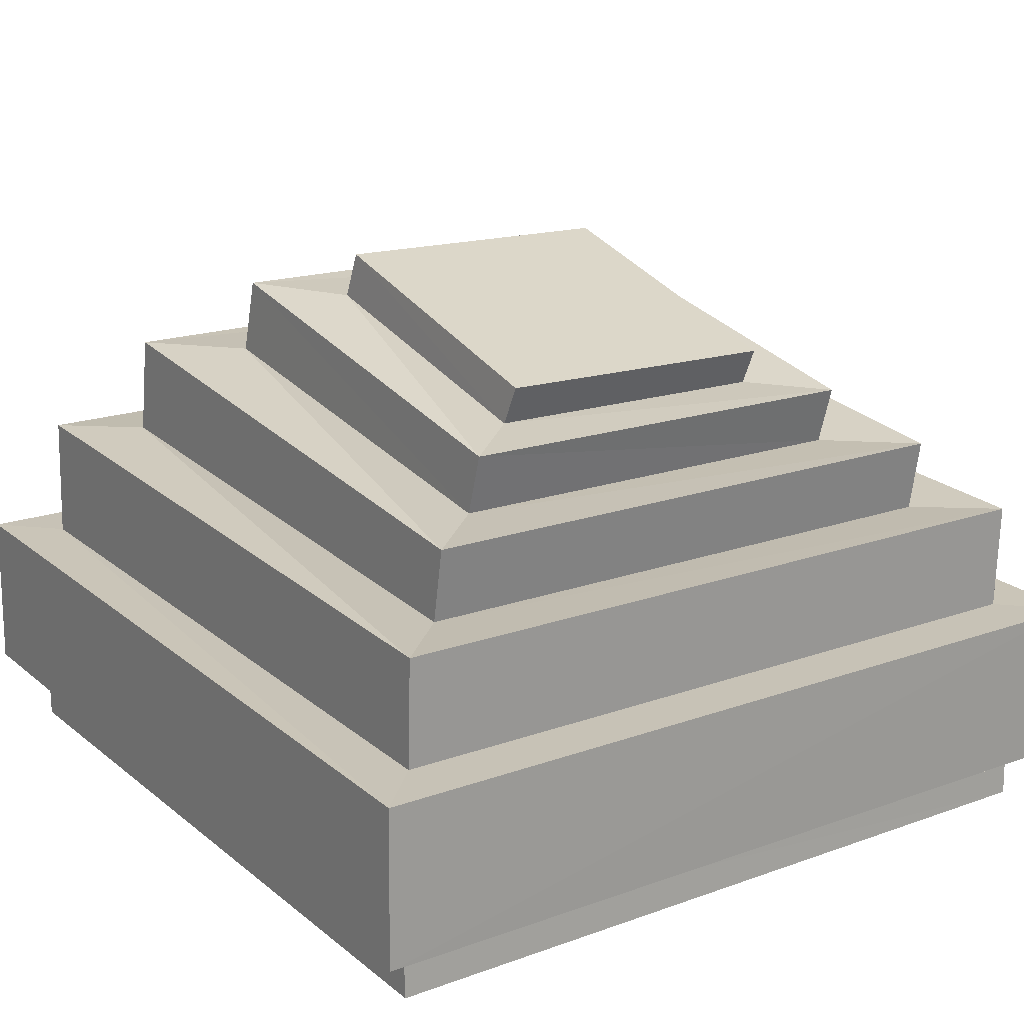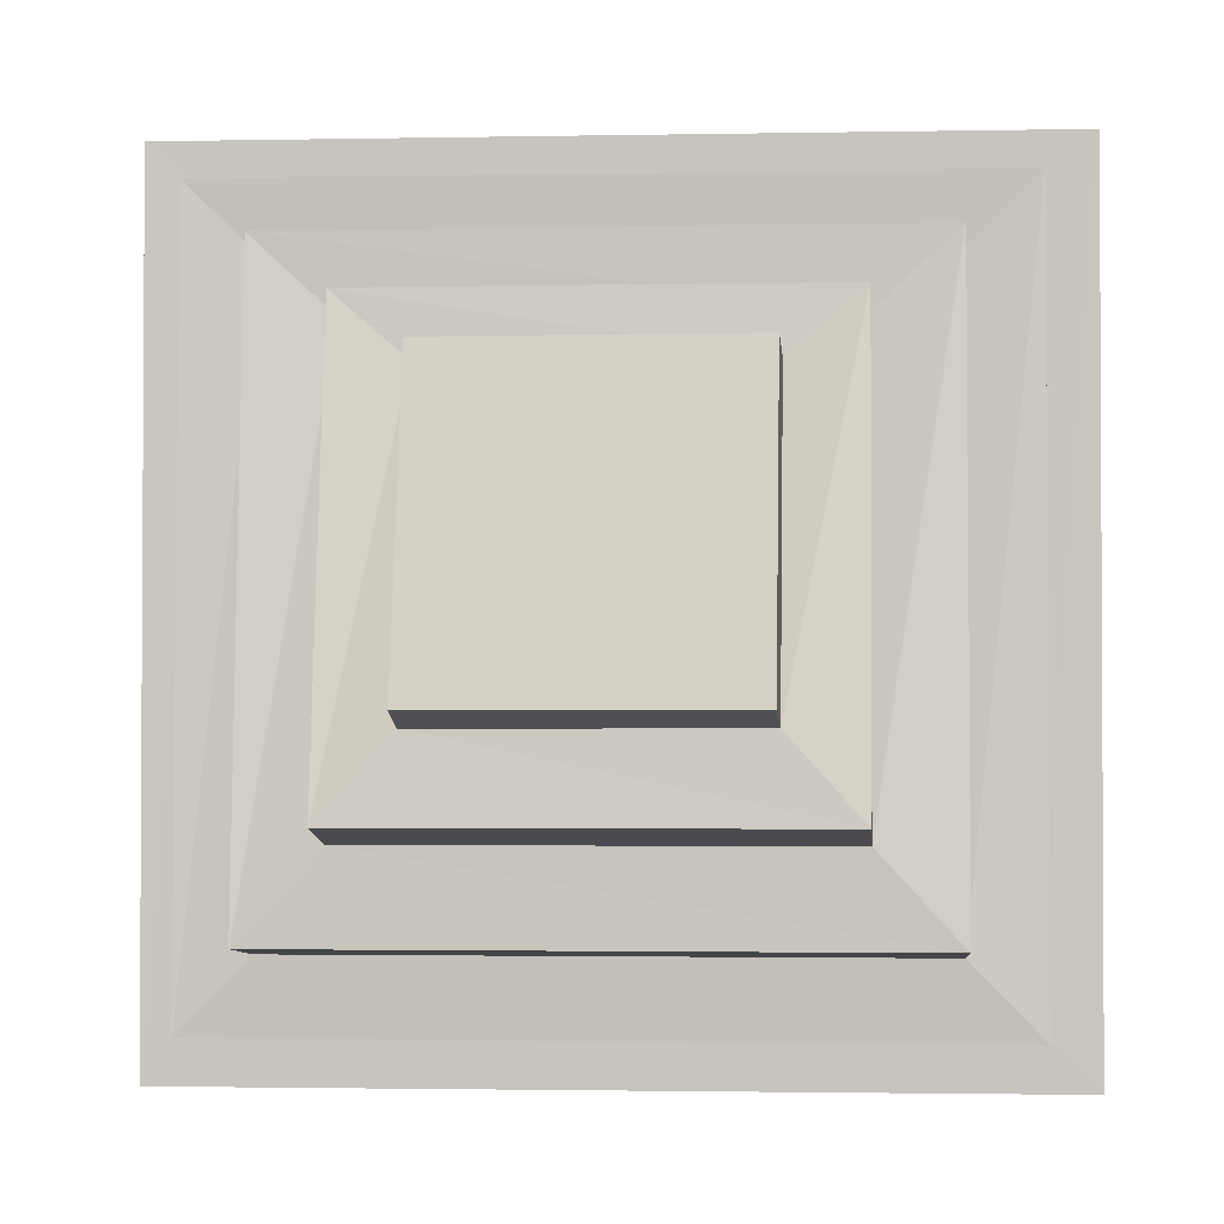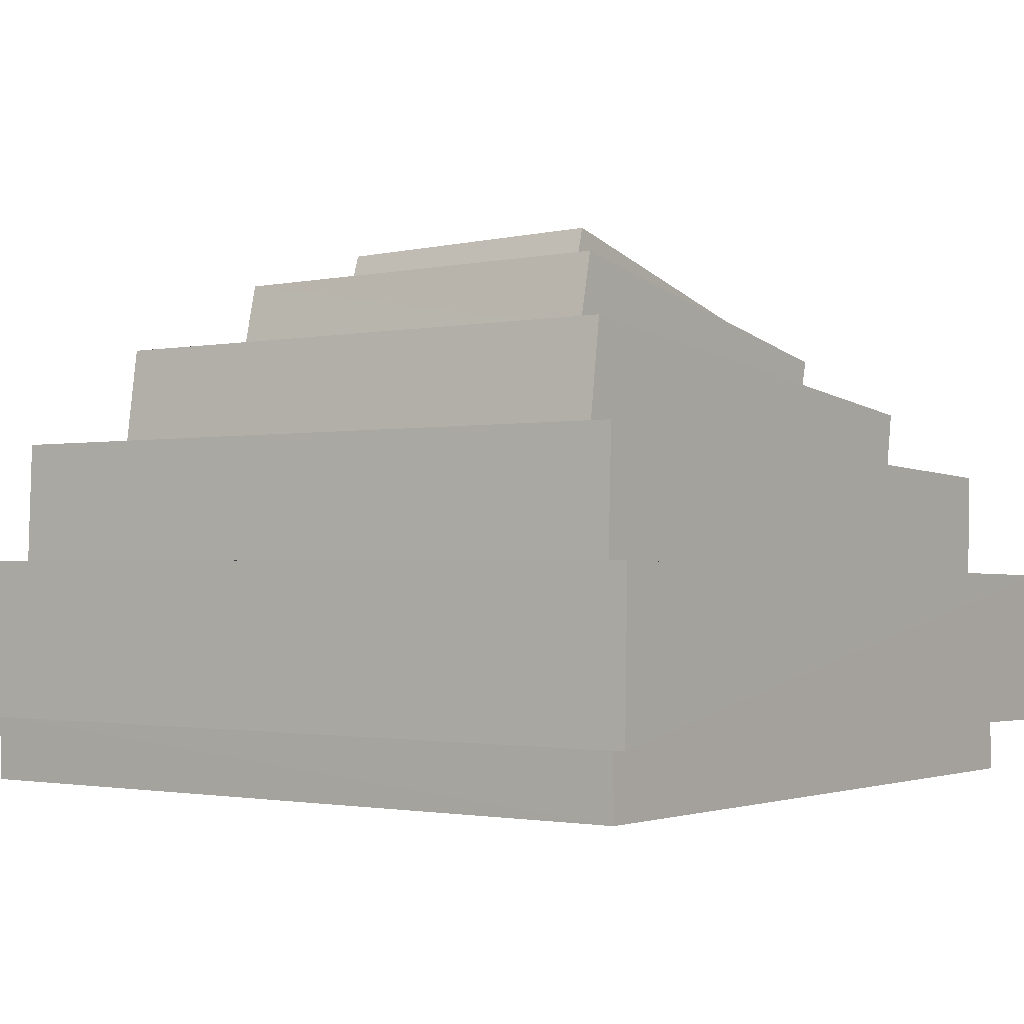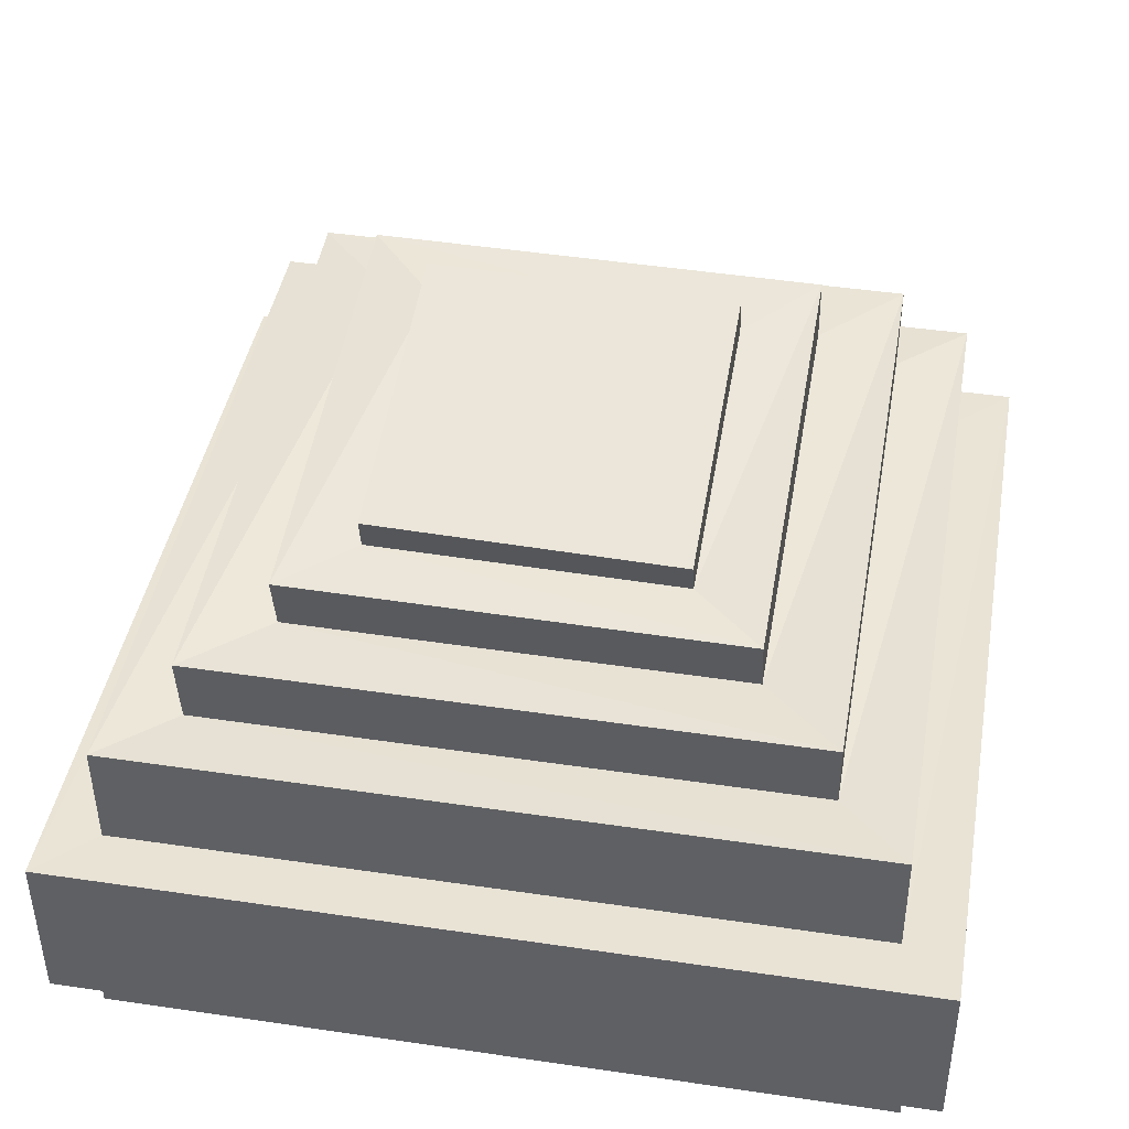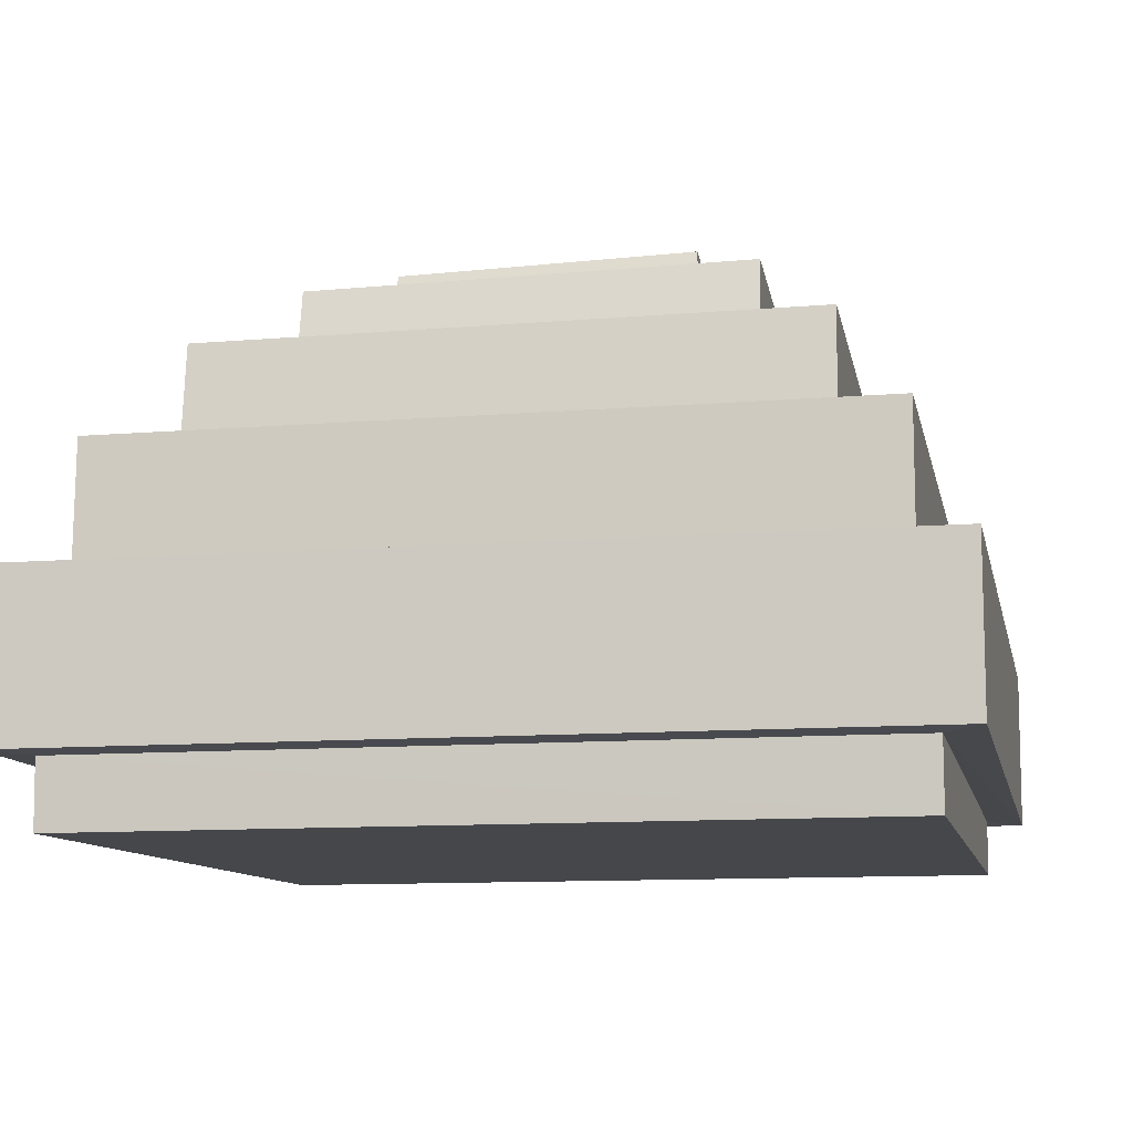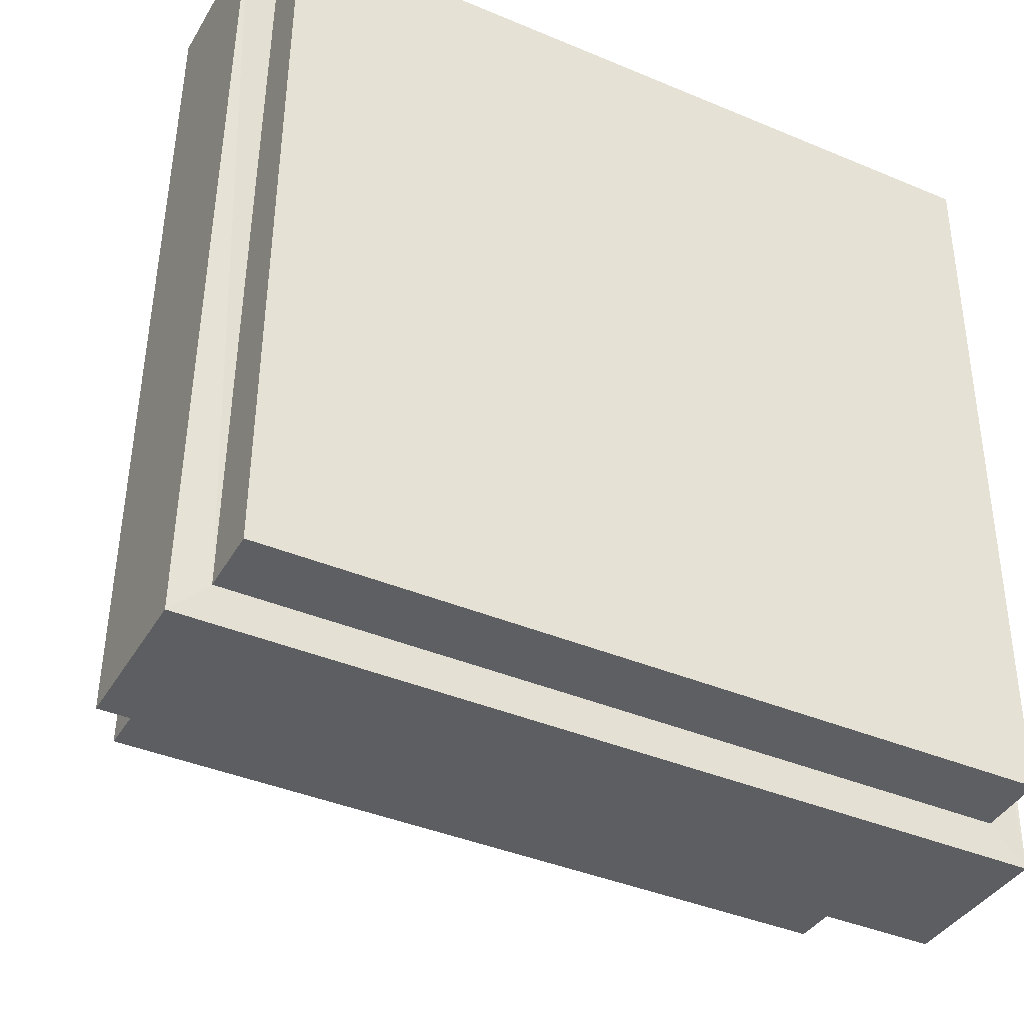
<metadata>
{"format":"obj","ext":"obj","renderer":"f3d","projection":"perspective","resolution":1024,"background":"white","views":[{"elev":18.8,"azim":-34.7,"up":"+Y"},{"elev":-0.5,"azim":-176.1,"up":"+Z"},{"elev":-0.9,"azim":-144.0,"up":"+Y"},{"elev":41.4,"azim":10.1,"up":"+Y"},{"elev":-9.7,"azim":-168.3,"up":"+Y"},{"elev":-39.9,"azim":-27.6,"up":"+Z"}]}
</metadata>
<code>
o PurpleSlime_Cube.010
v -0.4929 0.07702 0.4735
v -0.4692 0.281 0.4527
v -0.4947 0.09856 -0.5082
v -0.4703 0.3056 -0.4803
v 0.494 0.07301 0.4708
v 0.4701 0.2781 0.4514
v 0.4923 0.09453 -0.5094
v 0.469 0.3027 -0.4817
v -0.5395 0.2805 0.5229
v -0.5408 0.3066 -0.55
v 0.5393 0.3031 -0.5518
v 0.5407 0.2771 0.5215
v -0.3804 0.4164 0.3719
v -0.3809 0.4676 -0.3833
v 0.3804 0.4635 -0.3848
v 0.381 0.4123 0.3707
v -0.4687 0.4206 0.4579
v -0.4695 0.464 -0.4736
v 0.4689 0.4595 -0.4755
v 0.4697 0.4162 0.4567
v -0.2805 0.5103 0.2962
v -0.2802 0.595 -0.257
v 0.2817 0.5893 -0.2583
v 0.2815 0.5046 0.295
v -0.3797 0.5107 0.3879
v -0.38 0.5958 -0.3644
v 0.3809 0.5902 -0.3661
v 0.3812 0.5052 0.3864
v -0.19 0.5944 0.2403
v -0.1887 0.682 -0.1347
v 0.1943 0.6742 -0.136
v 0.193 0.5864 0.24
v -0.2793 0.5873 0.3174
v -0.2782 0.692 -0.2333
v 0.2828 0.6838 -0.2348
v 0.2817 0.579 0.3167
v -0.187 0.6437 0.2607
v -0.1855 0.7412 -0.1146
v 0.1955 0.7309 -0.1166
v 0.1938 0.6331 0.26
v -0.5415 0.1019 -0.5552
v -0.5396 0.07419 0.5188
v 0.5389 0.09754 -0.5566
v 0.5407 0.06987 0.5161
v -0.4948 0.01421 -0.5072
v -0.493 0.003887 0.4759
v 0.4923 0.009584 -0.5076
v 0.4939 -0.000708 0.4726
f 9 41 42
f 10 43 41
f 11 44 43
f 12 42 44
f 7 45 3
f 6 17 2
f 4 9 2
f 8 10 4
f 6 11 8
f 2 12 6
f 15 28 16
f 4 19 8
f 8 20 6
f 2 18 4
f 14 17 13
f 15 18 14
f 16 19 15
f 13 20 16
f 23 36 24
f 13 26 14
f 16 25 13
f 14 27 15
f 22 25 21
f 23 26 22
f 24 27 23
f 21 28 24
f 32 37 29
f 21 34 22
f 24 33 21
f 22 35 23
f 30 33 29
f 31 34 30
f 32 35 31
f 29 36 32
f 38 40 39
f 30 39 31
f 31 40 32
f 29 38 30
f 3 42 41
f 7 41 43
f 5 43 44
f 1 44 42
f 47 46 45
f 5 47 7
f 3 46 1
f 1 48 5
f 9 10 41
f 10 11 43
f 11 12 44
f 12 9 42
f 7 47 45
f 6 20 17
f 4 10 9
f 8 11 10
f 6 12 11
f 2 9 12
f 15 27 28
f 4 18 19
f 8 19 20
f 2 17 18
f 14 18 17
f 15 19 18
f 16 20 19
f 13 17 20
f 23 35 36
f 13 25 26
f 16 28 25
f 14 26 27
f 22 26 25
f 23 27 26
f 24 28 27
f 21 25 28
f 32 40 37
f 21 33 34
f 24 36 33
f 22 34 35
f 30 34 33
f 31 35 34
f 32 36 35
f 29 33 36
f 38 37 40
f 30 38 39
f 31 39 40
f 29 37 38
f 3 1 42
f 7 3 41
f 5 7 43
f 1 5 44
f 47 48 46
f 5 48 47
f 3 45 46
f 1 46 48

</code>
